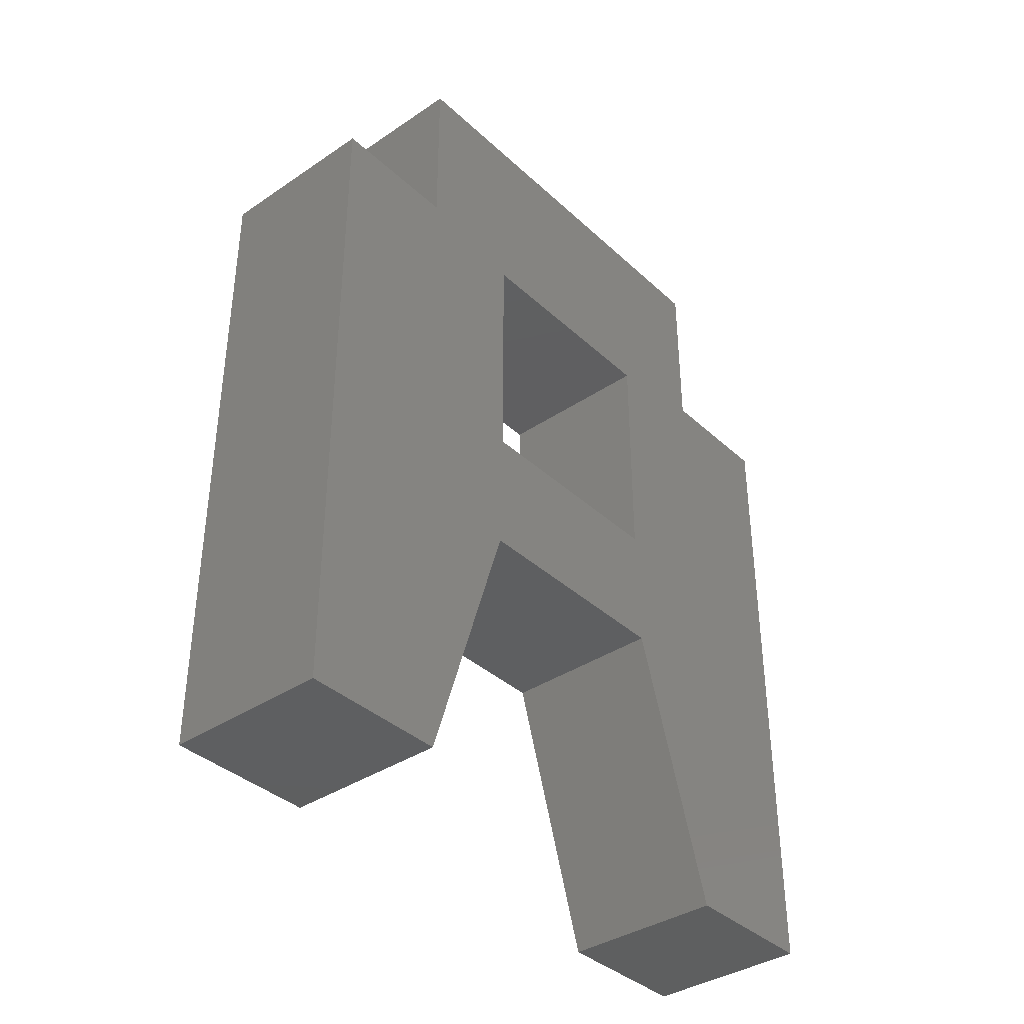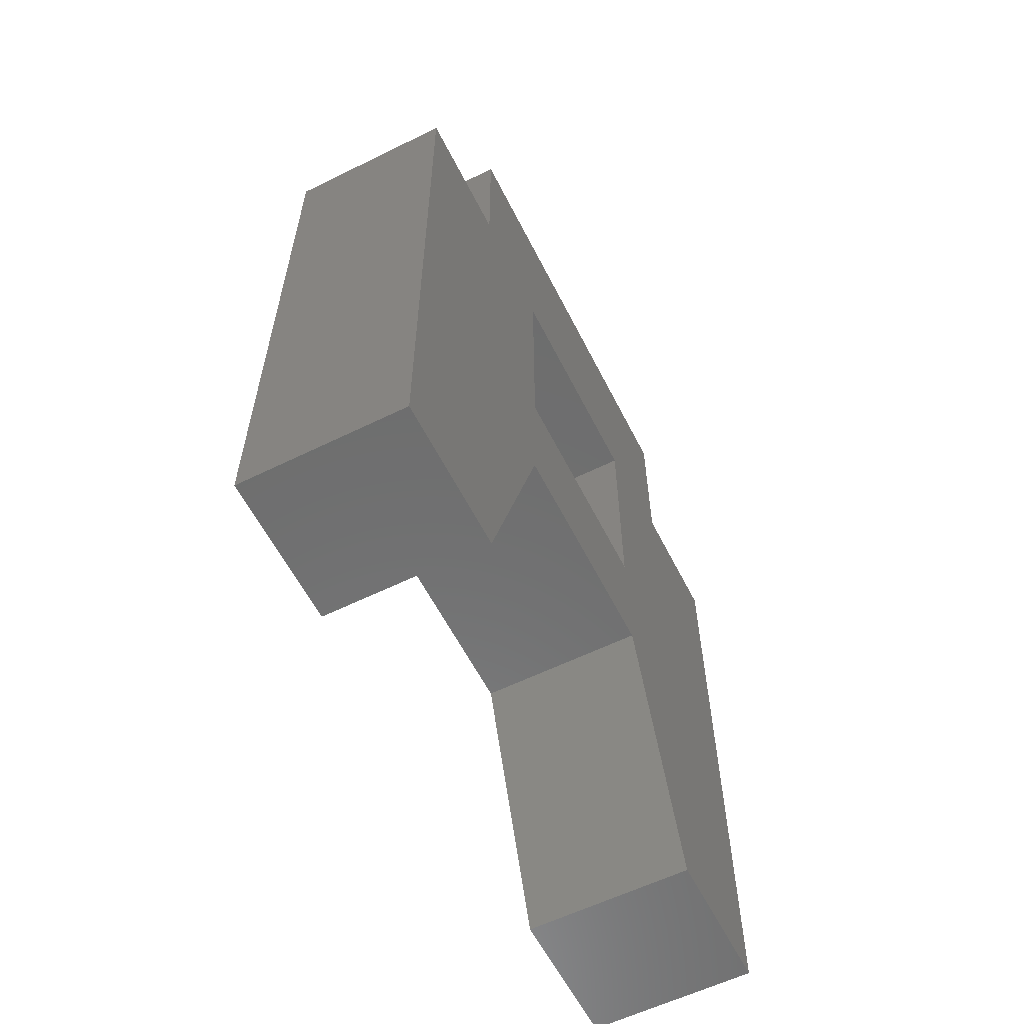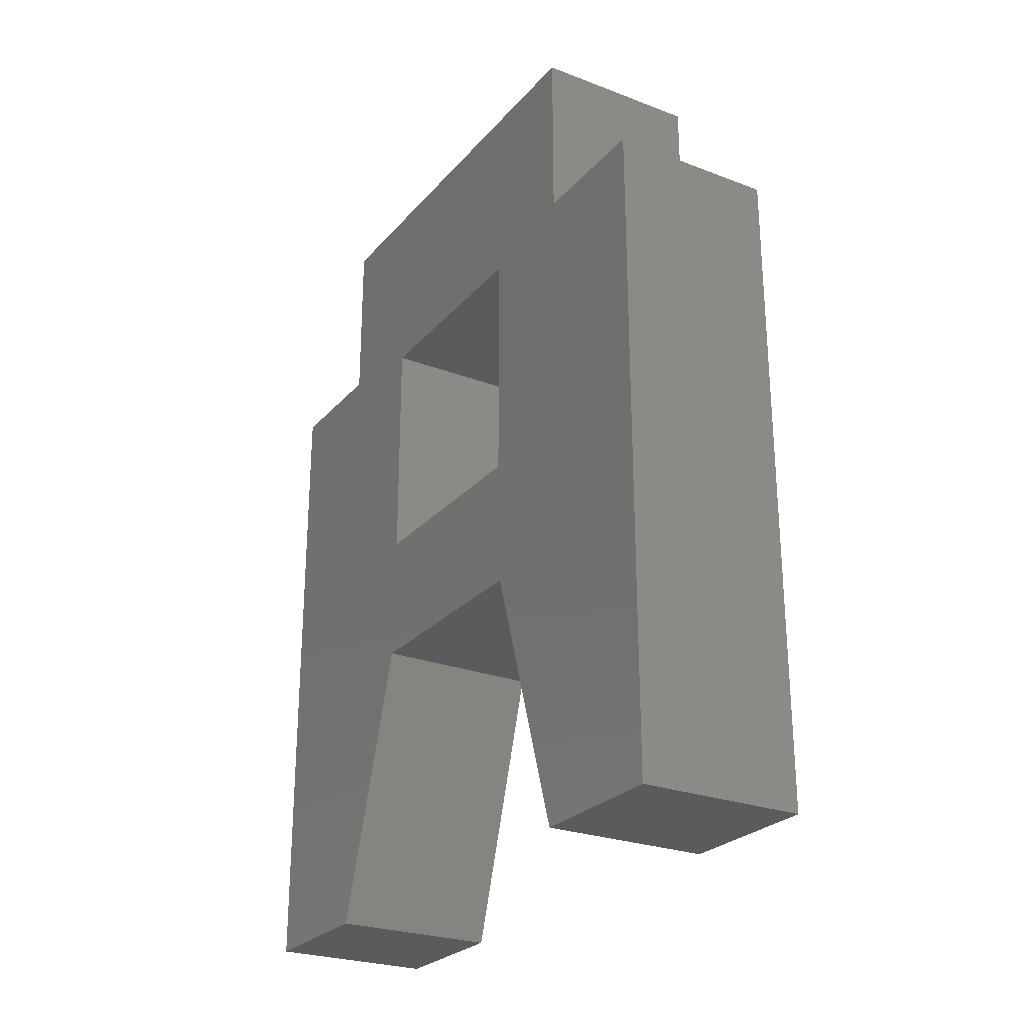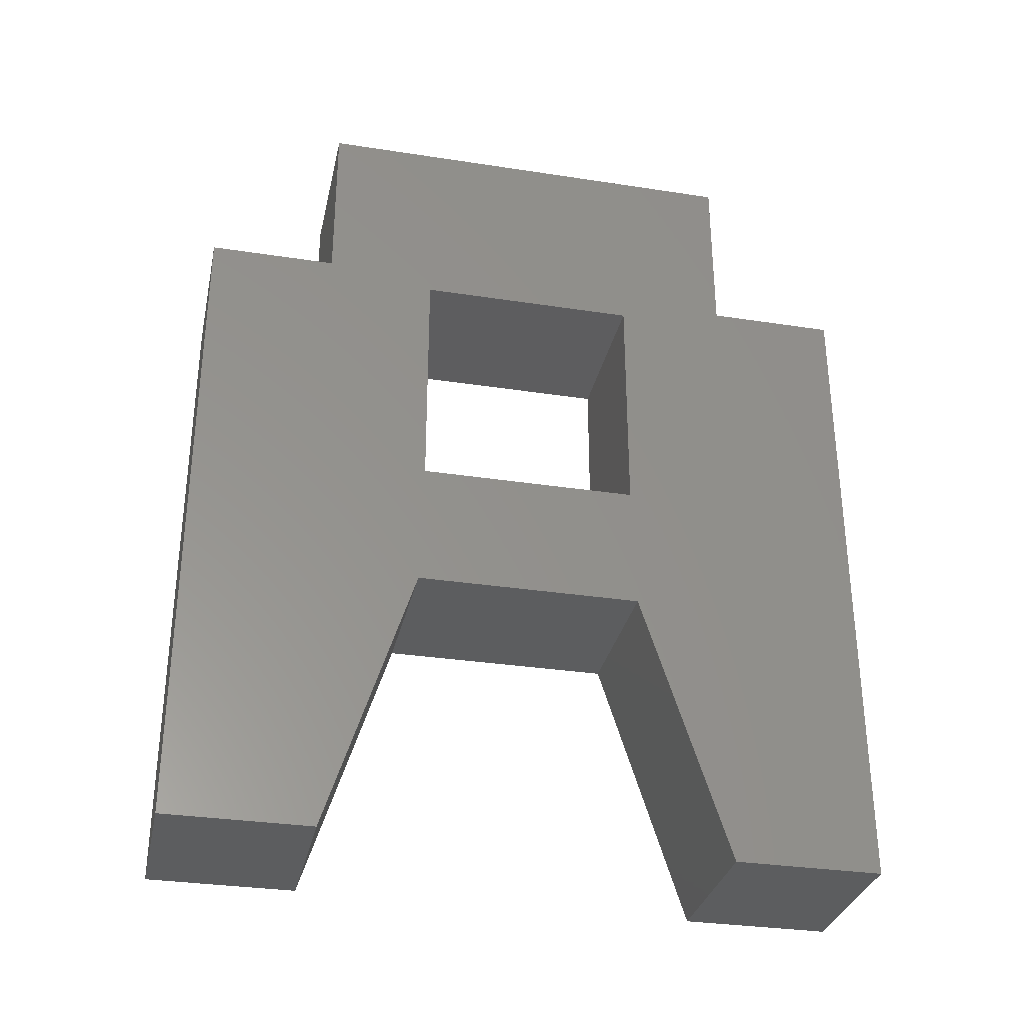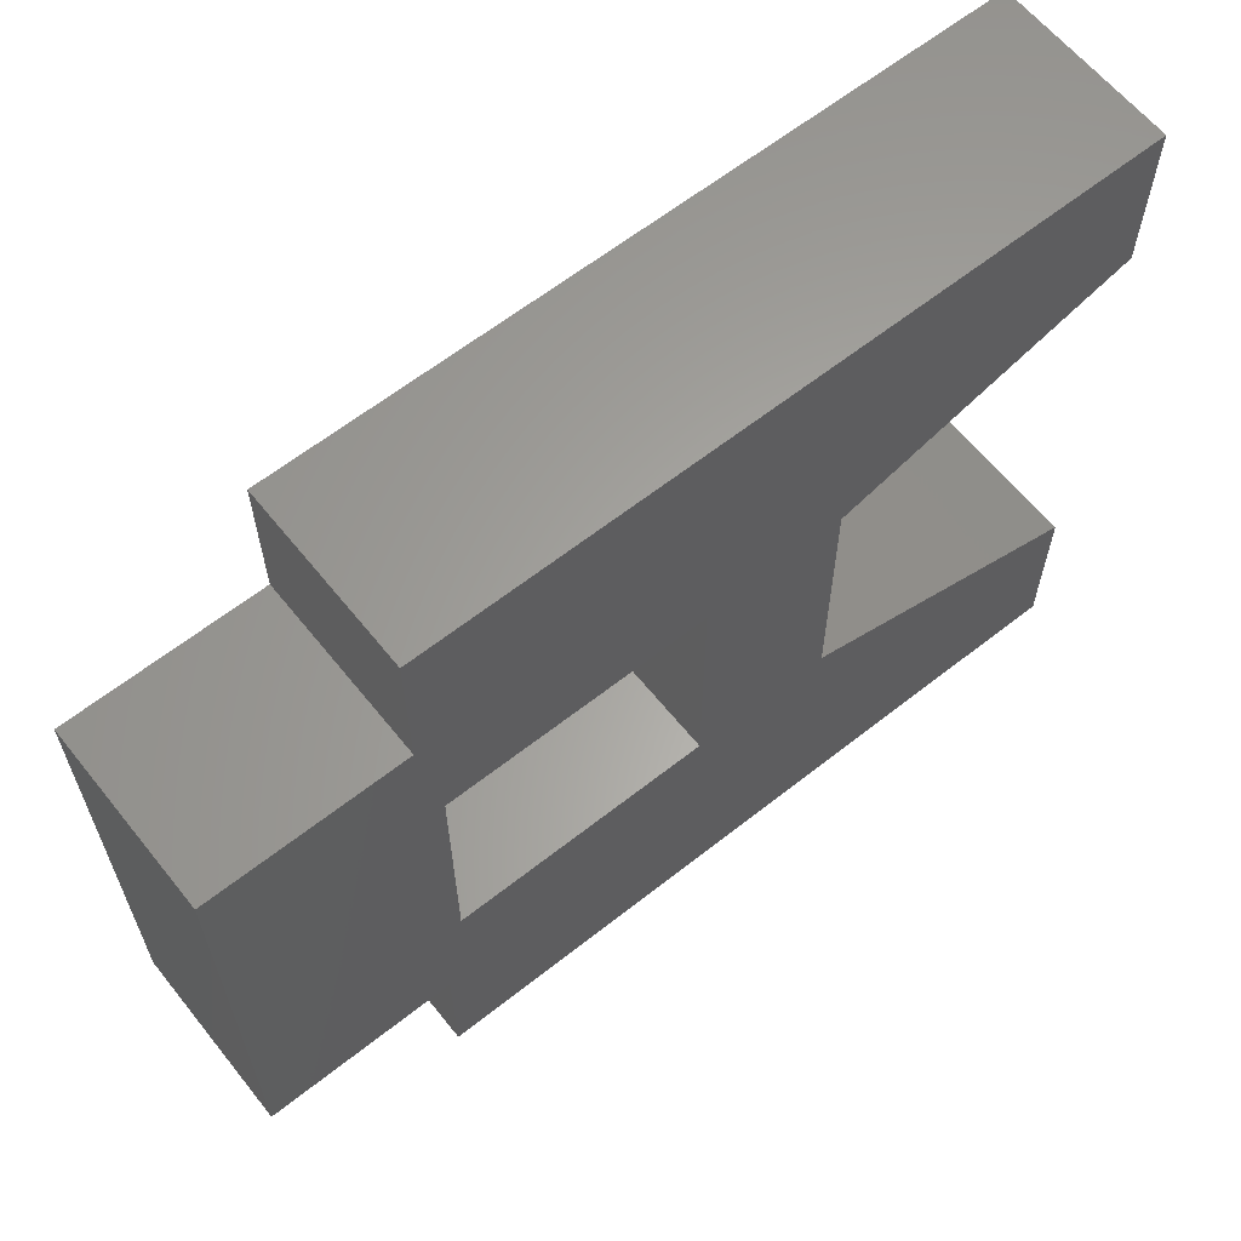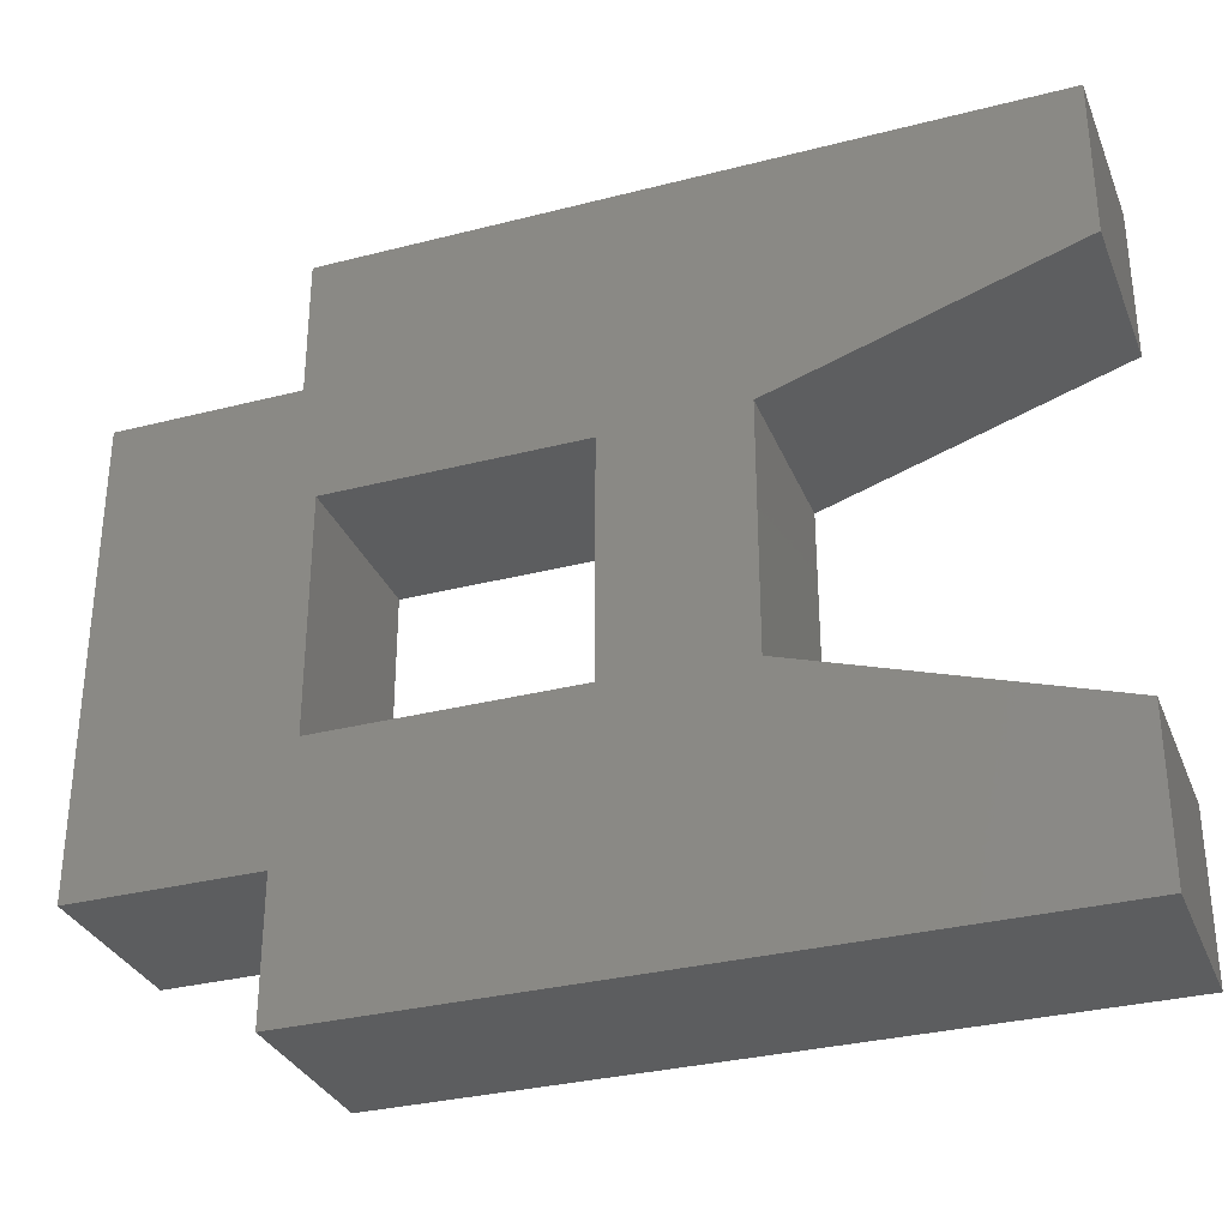
<metadata>
{"format":"stl","ext":"stl","renderer":"f3d","projection":"perspective","resolution":1024,"background":"white","views":[{"elev":-37.6,"azim":40.7,"up":"+Z"},{"elev":-59.3,"azim":-153.2,"up":"+Z"},{"elev":-25.9,"azim":148.9,"up":"+Z"},{"elev":-32.0,"azim":77.8,"up":"+Z"},{"elev":62.4,"azim":51.3,"up":"+Y"},{"elev":-31.9,"azim":109.9,"up":"+Y"}]}
</metadata>
<code>
# stl→obj: 32 verts, 64 faces
v 39 9.5 70.5
v 34.5 9.5 88.5
v 39 9.5 88.5
v 34.5 9.5 70.5
v 34.5 -9.5 70.5
v 39 -9.5 88.5
v 34.5 -9.5 88.5
v 39 -9.5 70.5
v 34.5 5.5 70.5
v 39 5.5 70.5
v 34.5 -5.5 70.5
v 39 -5.5 70.5
v 34.5 -3.1 78
v 39 3.1 78
v 39 -3.1 78
v 34.5 3.1 78
v 39 6 88.5
v 34.5 6 88.5
v 39 -6 93.3
v 39 6 93.3
v 34.5 6 93.3
v 34.5 -6 93.3
v 34.5 -6 88.5
v 39 -6 88.5
v 34.5 3 88
v 34.5 3 81.5
v 34.5 -3 81.5
v 34.5 -3 88
v 39 3 88
v 39 3 81.5
v 39 -3 81.5
v 39 -3 88
f 1 2 3
f 4 2 1
f 5 6 7
f 5 8 6
f 9 4 10
f 10 4 1
f 8 11 12
f 5 11 8
f 13 14 15
f 13 16 14
f 17 3 2
f 18 17 2
f 19 20 21
f 22 19 21
f 7 6 23
f 6 24 23
f 18 21 17
f 17 21 20
f 23 24 22
f 24 19 22
f 11 15 12
f 11 13 15
f 16 10 14
f 16 9 10
f 25 21 18
f 22 21 25
f 23 22 25
f 26 25 18
f 16 4 9
f 16 2 4
f 5 13 11
f 5 7 13
f 26 18 2
f 7 23 13
f 26 2 16
f 13 26 16
f 13 27 26
f 23 27 13
f 23 25 28
f 23 28 27
f 29 17 20
f 19 29 20
f 24 29 19
f 30 17 29
f 8 12 15
f 8 15 6
f 14 10 1
f 14 1 3
f 30 3 17
f 6 15 24
f 30 14 3
f 15 14 30
f 15 30 31
f 24 15 31
f 24 31 32
f 24 32 29
f 27 31 26
f 31 30 26
f 26 30 25
f 30 29 25
f 28 25 29
f 28 29 32
f 27 28 32
f 27 32 31

</code>
